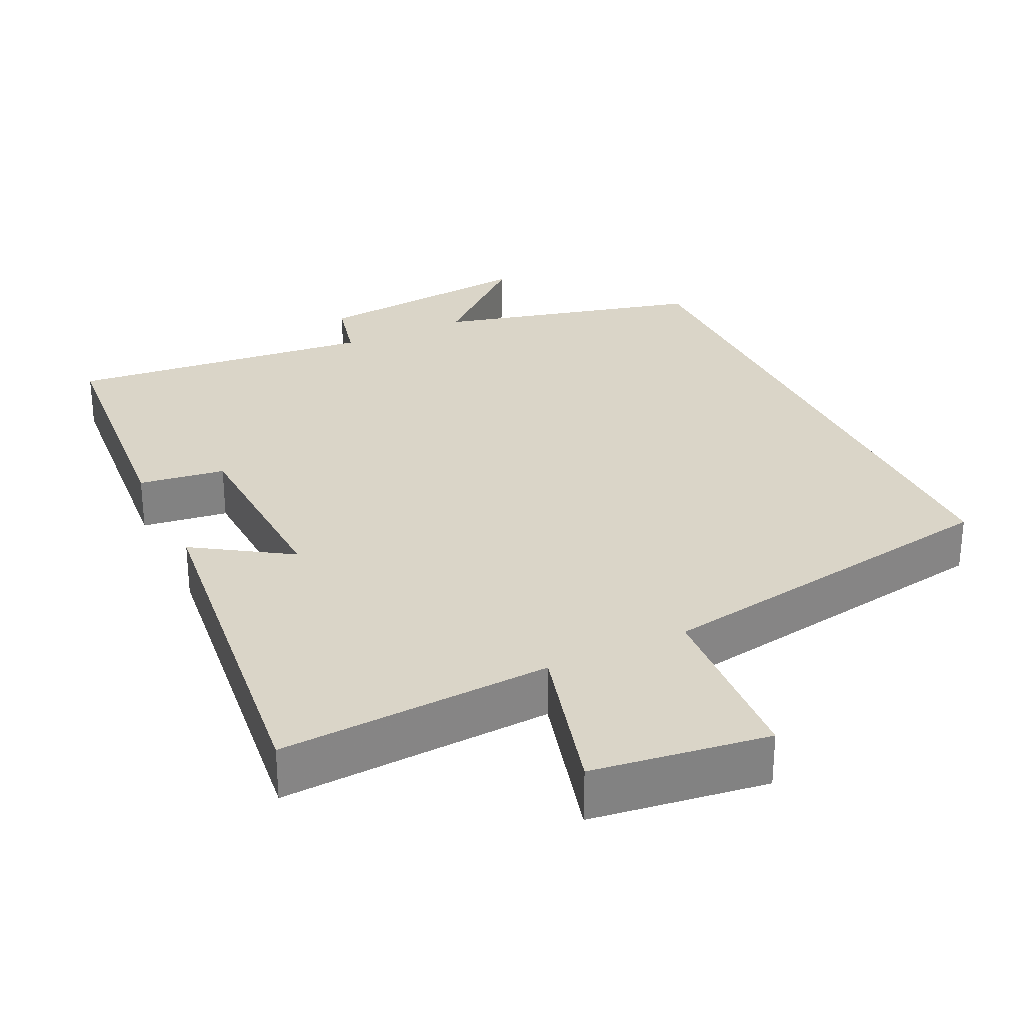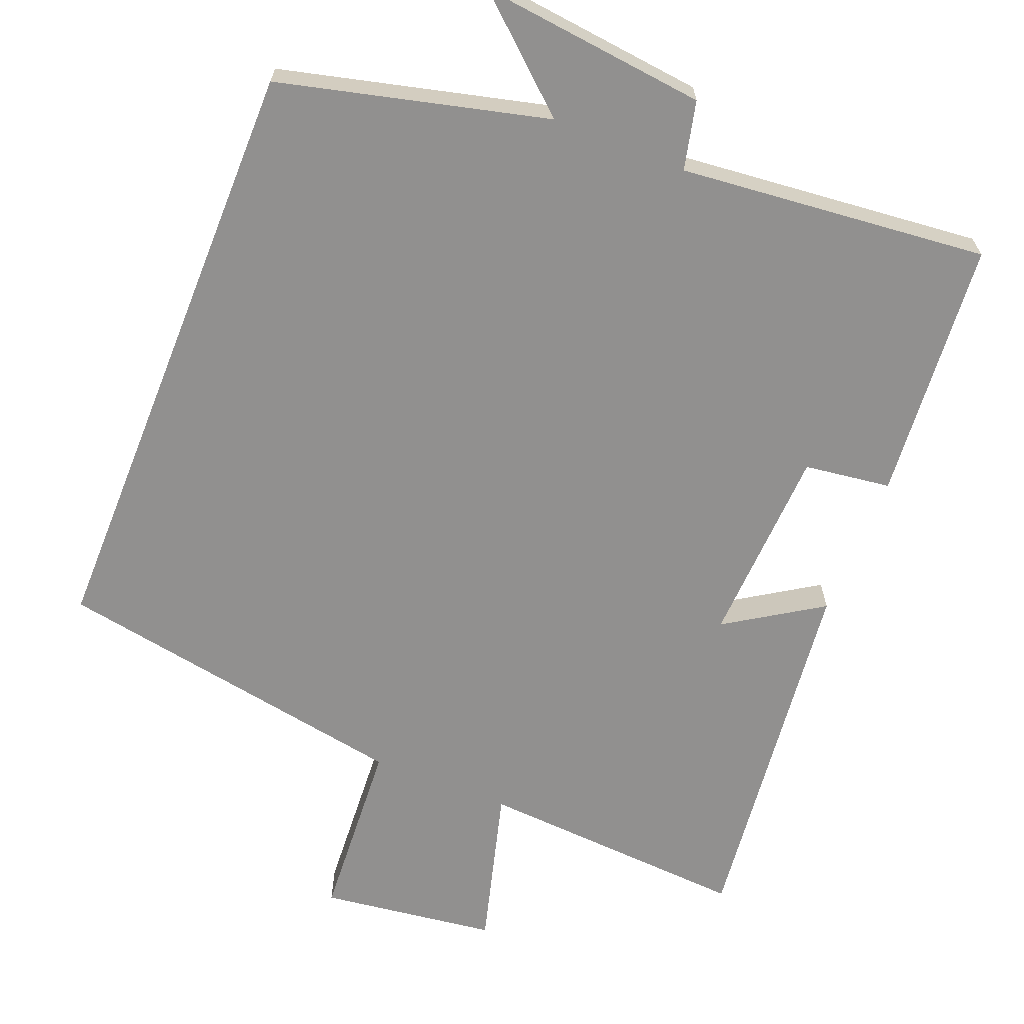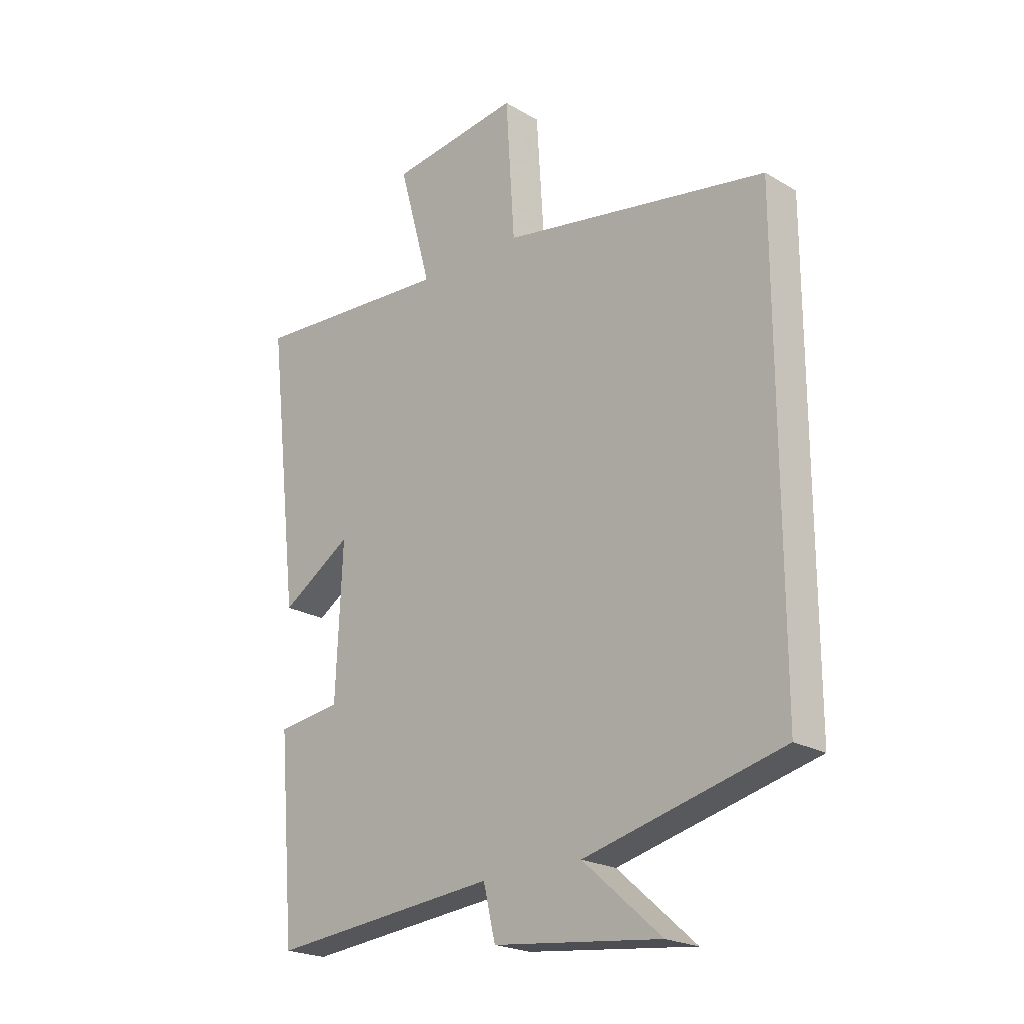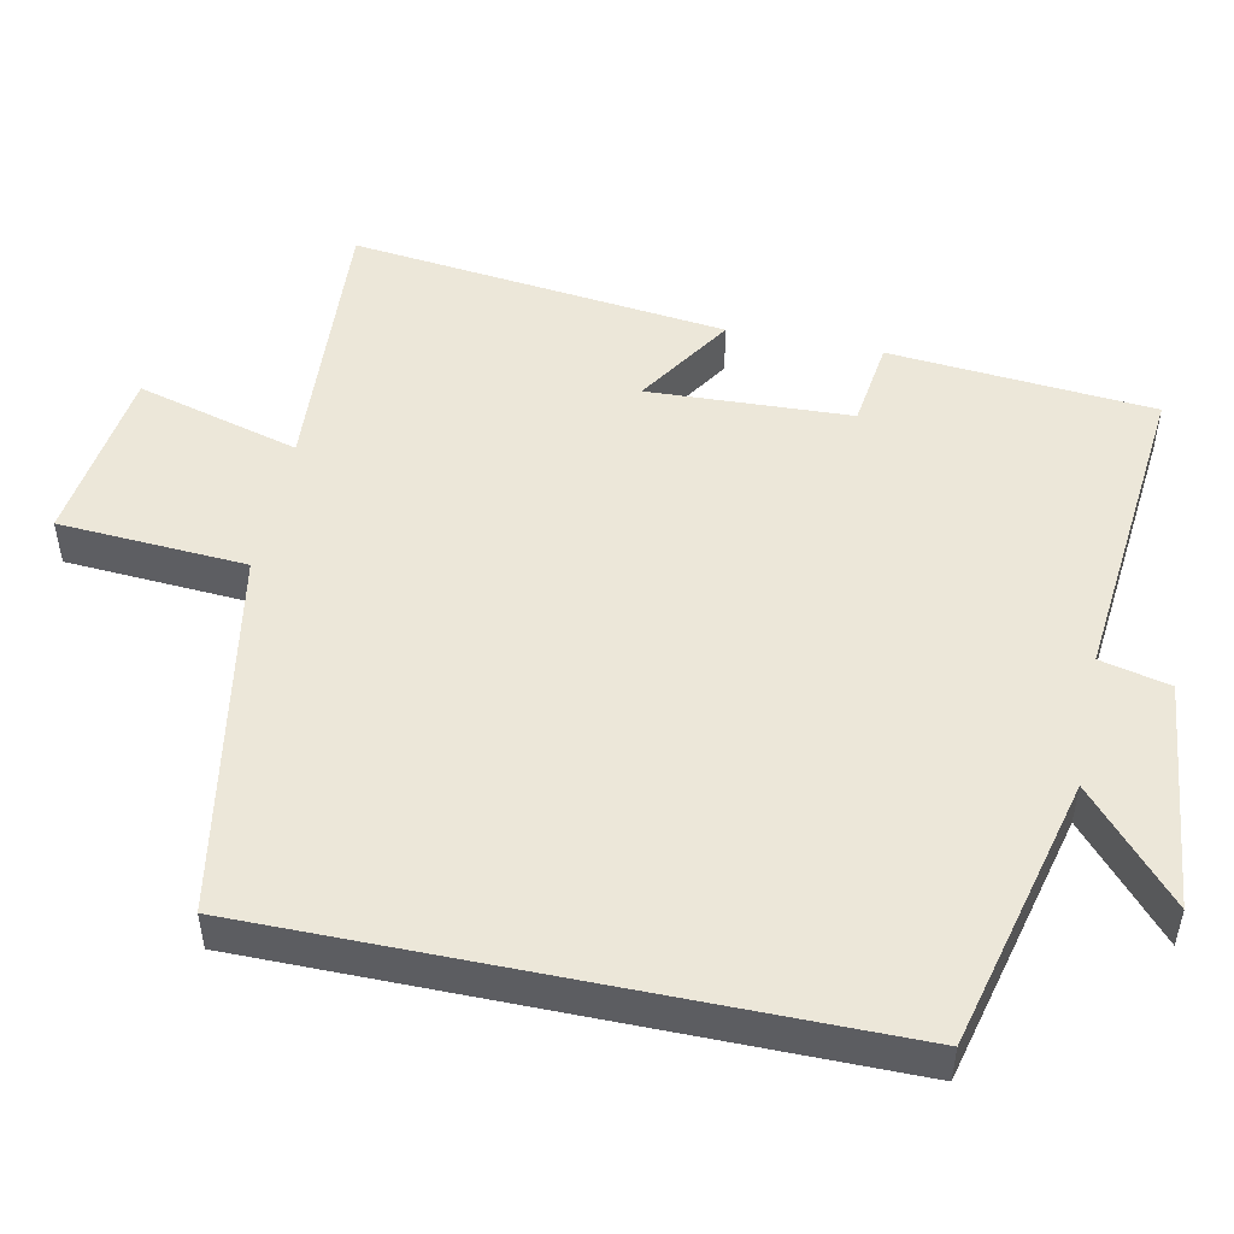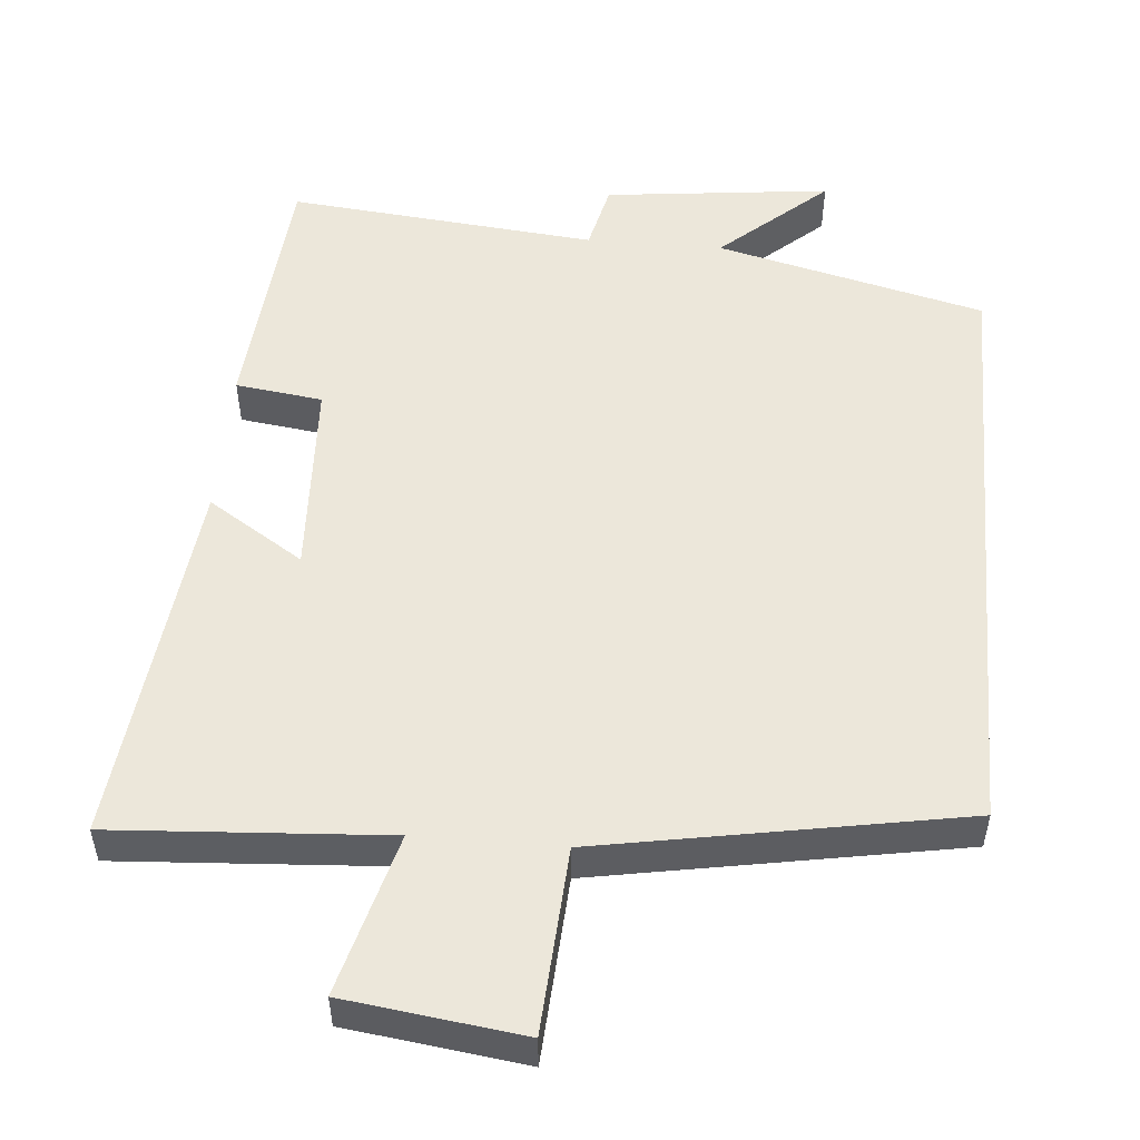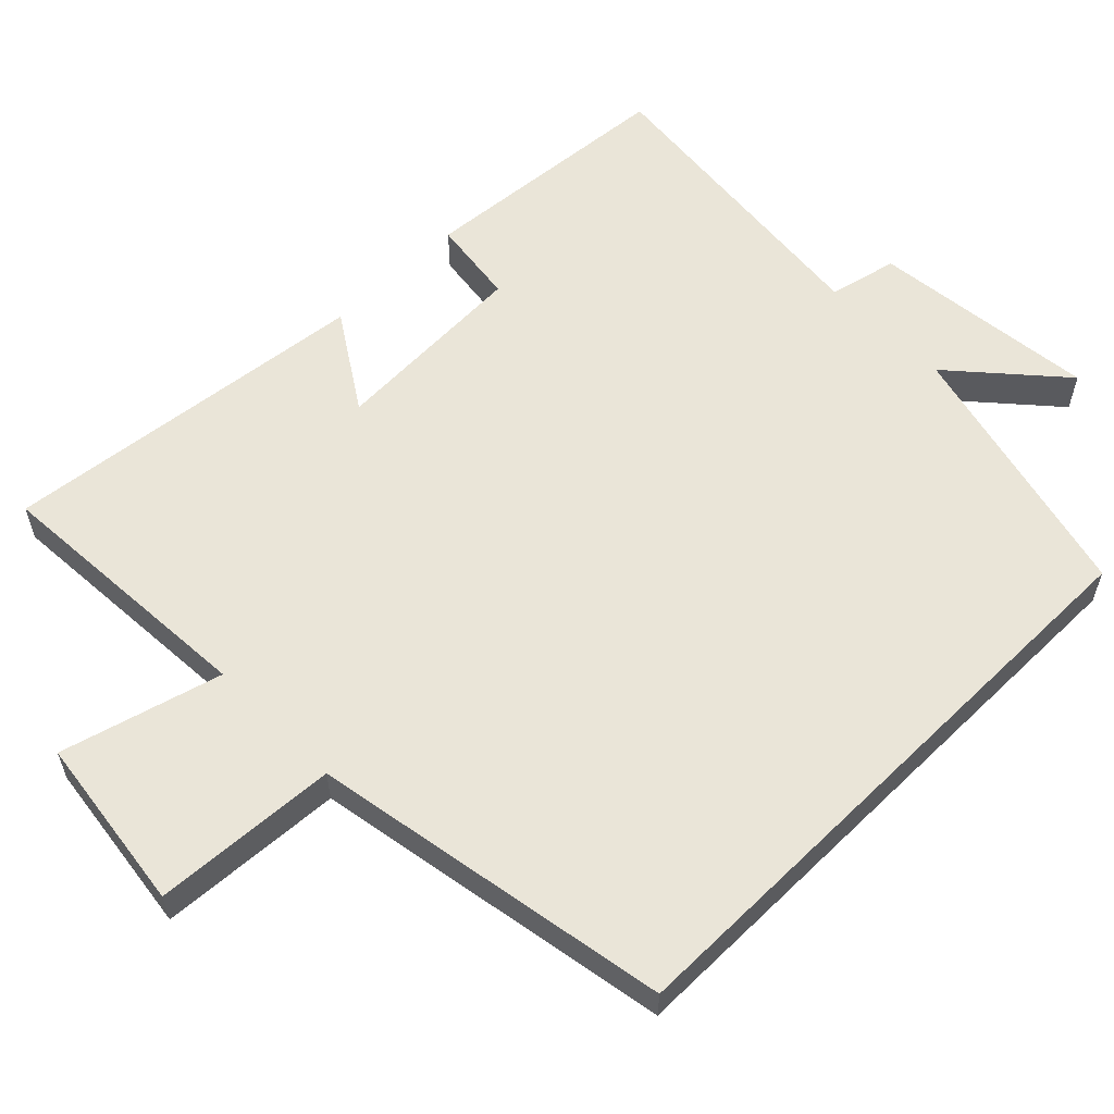
<metadata>
{"format":"obj","ext":"obj","renderer":"f3d","projection":"perspective","resolution":1024,"background":"white","views":[{"elev":29.1,"azim":-25.4,"up":"+Y"},{"elev":-65.7,"azim":158.2,"up":"+Y"},{"elev":-21.9,"azim":44.4,"up":"+Z"},{"elev":49.9,"azim":101.7,"up":"+Y"},{"elev":52.1,"azim":4.8,"up":"+Y"},{"elev":58.7,"azim":45.4,"up":"+Y"}]}
</metadata>
<code>
v -0.47 0.07 -0.542
v -0.5 0.07 -0.187
v -0.382 0.07 -0.171
v -0.37 0.07 0.101
v -0.5 0.07 0.017
v -0.558 0.07 0.523
v -0.187 0.07 0.5
v -0.247 0.07 0.719
v -0.007 0.07 0.751
v 0.009 0.07 0.5
v 0.5 0.07 0.414
v 0.5 0.07 -0.409
v 0.136 0.07 -0.5
v 0.28 0.07 -0.627
v -0.028 0.07 -0.593
v -0.05 0.07 -0.5
v -0.47 0 -0.542
v -0.5 0 -0.187
v -0.382 0 -0.171
v -0.37 0 0.101
v -0.5 0 0.017
v -0.558 0 0.523
v -0.187 0 0.5
v -0.247 0 0.719
v -0.007 0 0.751
v 0.009 0 0.5
v 0.5 0 0.414
v 0.5 0 -0.409
v 0.136 0 -0.5
v 0.28 0 -0.627
v -0.028 0 -0.593
v -0.05 0 -0.5
f 13 14 15 16
f 11 12 13 16
f 10 11 16 1
f 7 8 9 10
f 7 10 1
f 4 5 6 7
f 3 4 7
f 3 7 1
f 1 2 3
f 32 31 30 29
f 32 29 28 27
f 17 32 27 26
f 26 25 24 23
f 17 26 23
f 23 22 21 20
f 23 20 19
f 17 23 19
f 19 18 17
f 1 17 18 2
f 2 18 19 3
f 3 19 20 4
f 4 20 21 5
f 5 21 22 6
f 6 22 23 7
f 7 23 24 8
f 8 24 25 9
f 9 25 26 10
f 10 26 27 11
f 11 27 28 12
f 12 28 29 13
f 13 29 30 14
f 14 30 31 15
f 15 31 32 16
f 16 32 17 1

</code>
